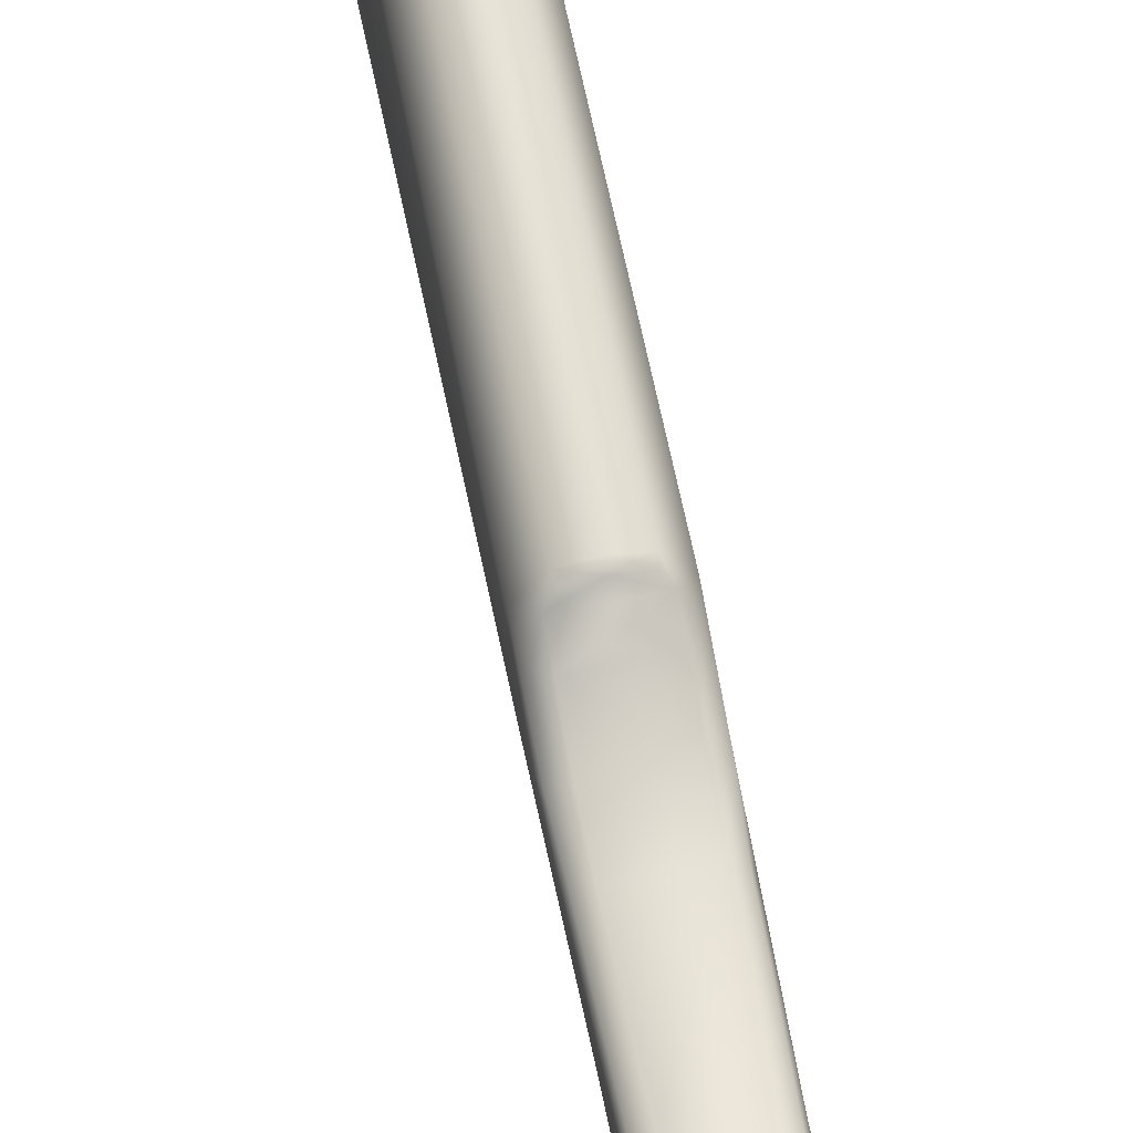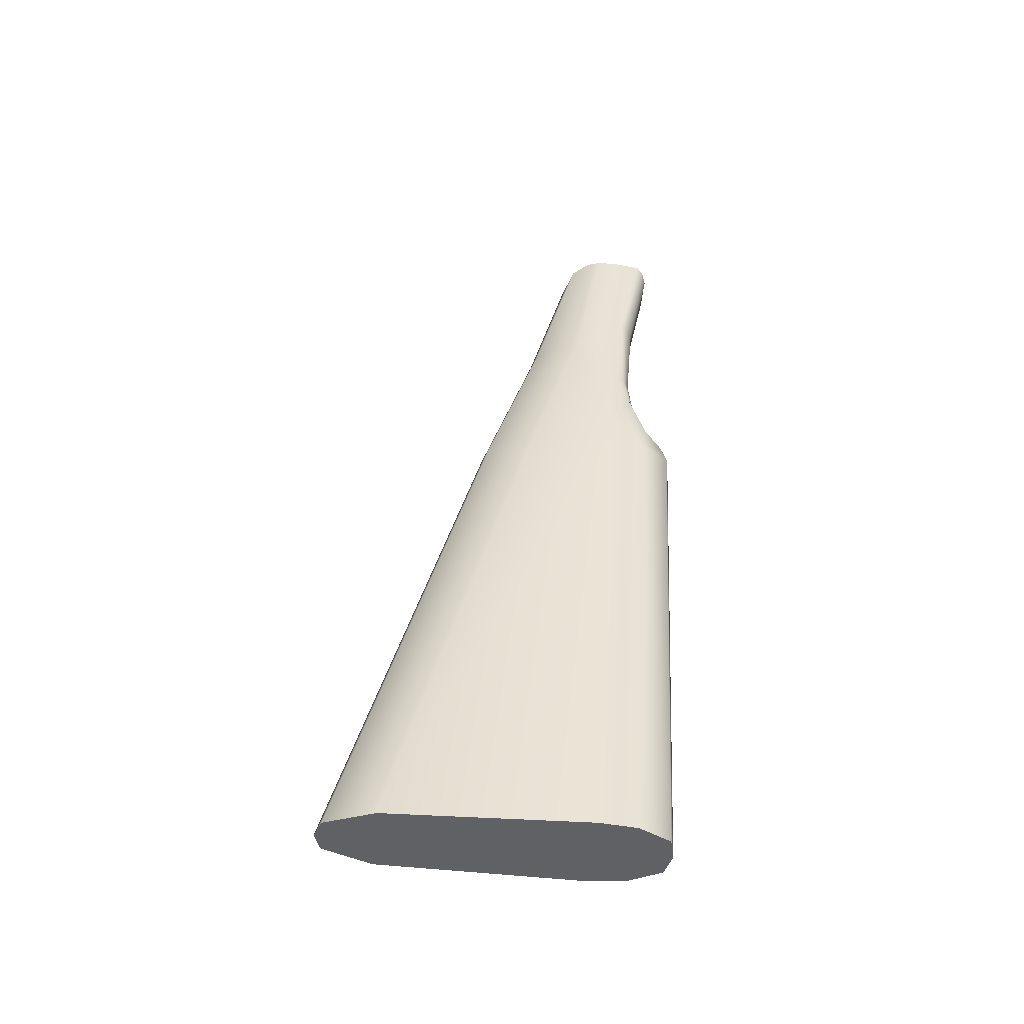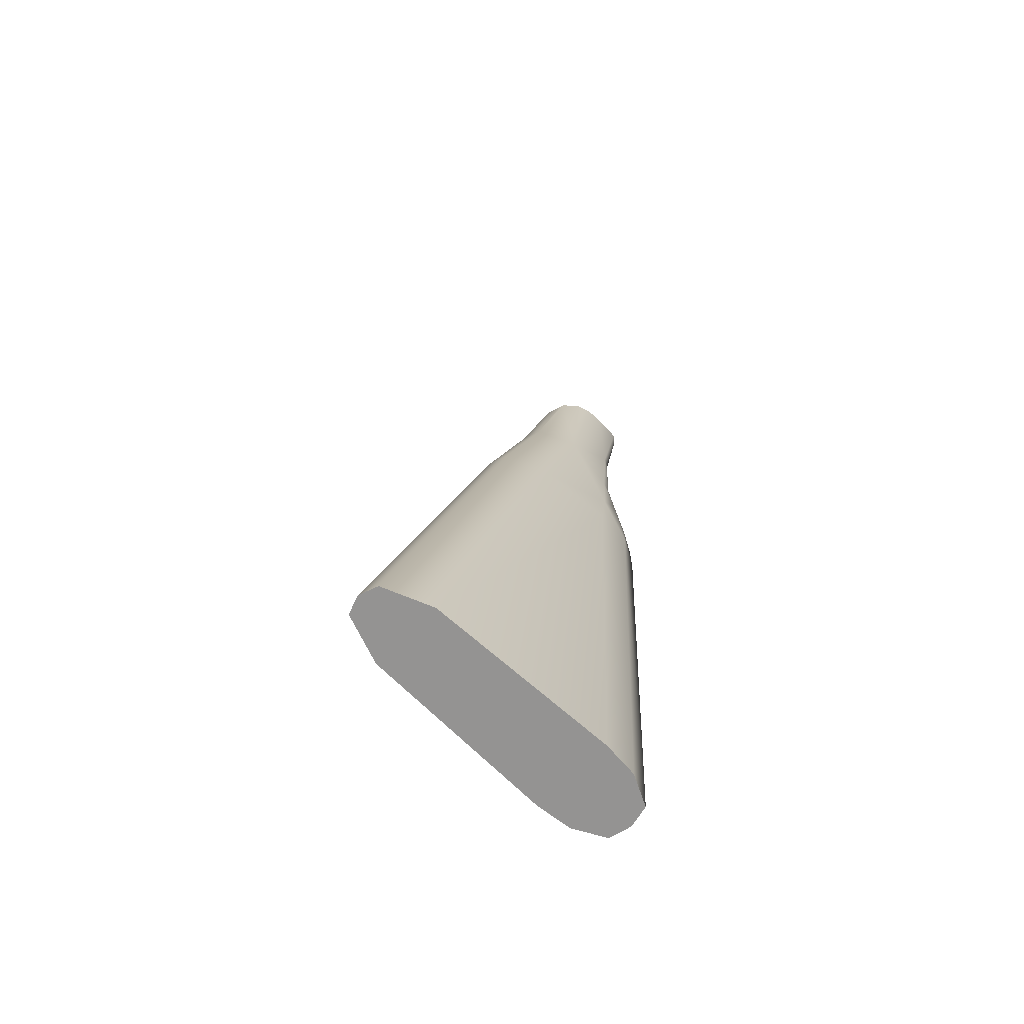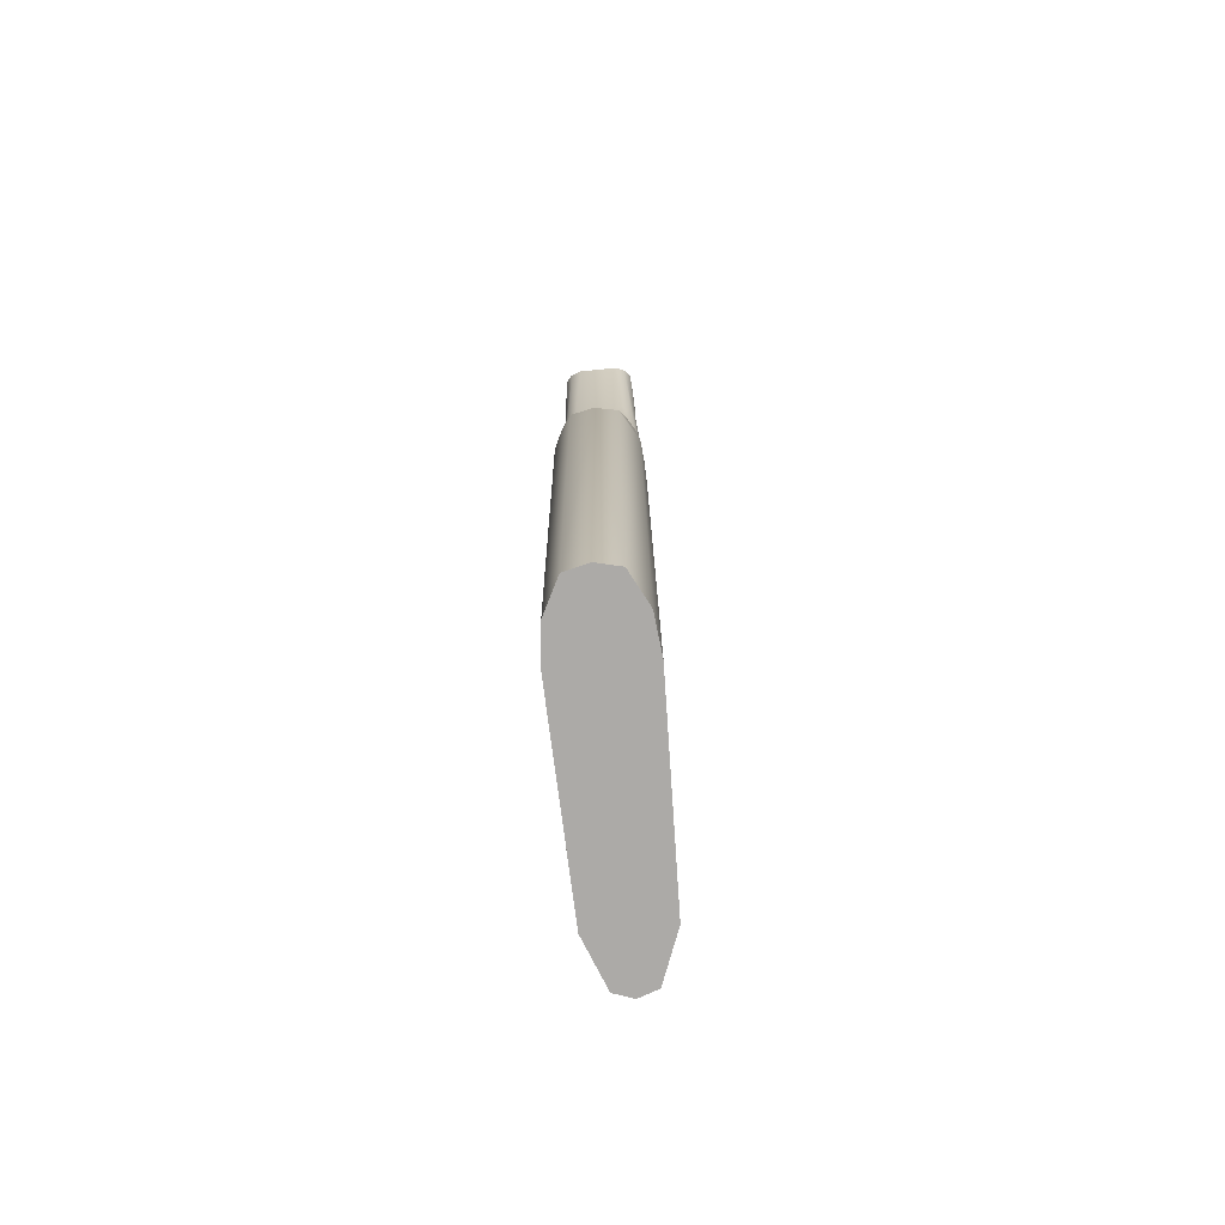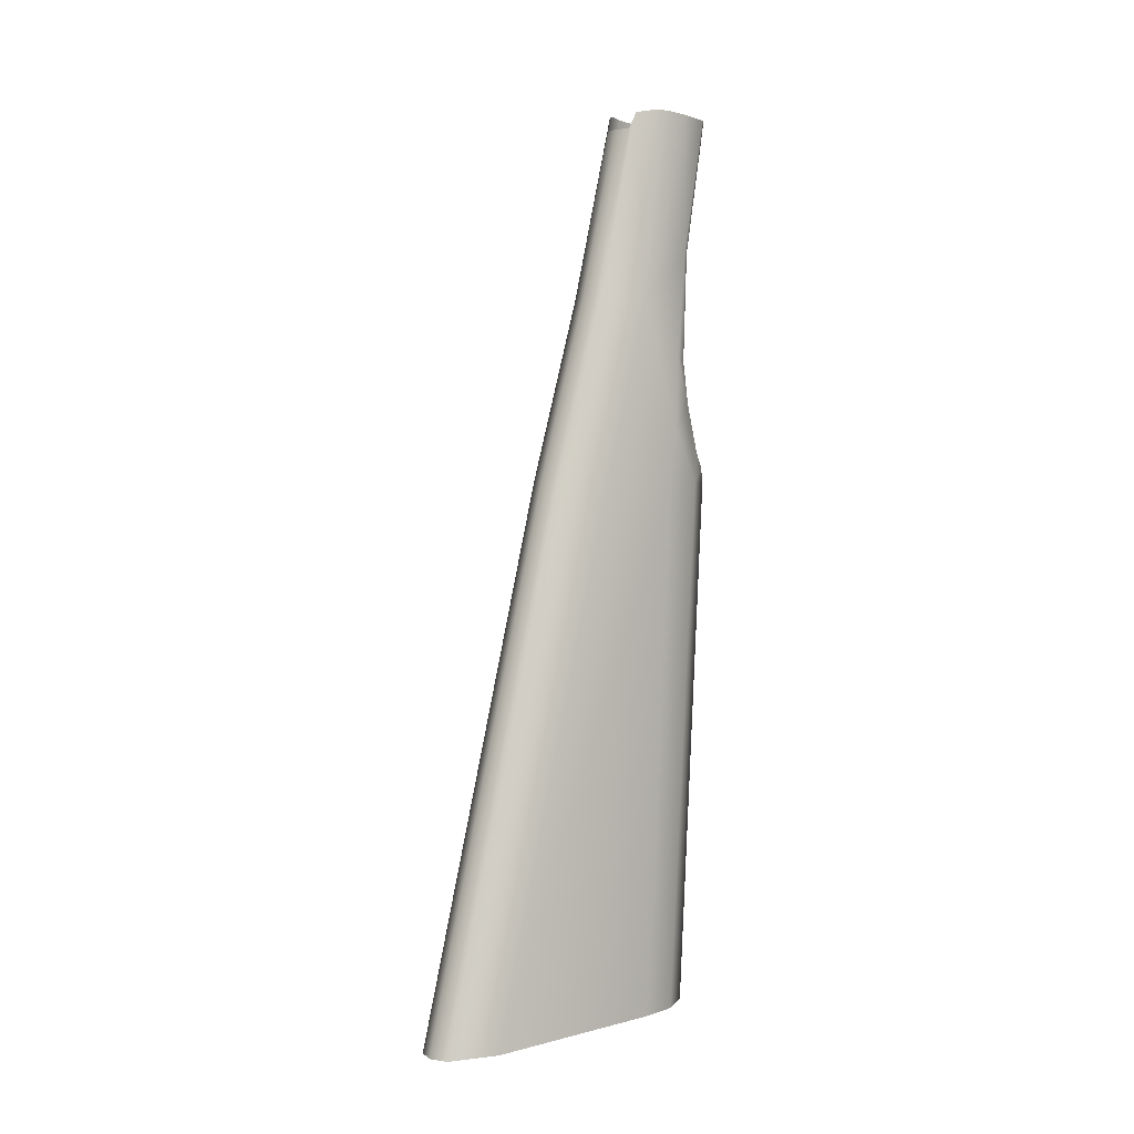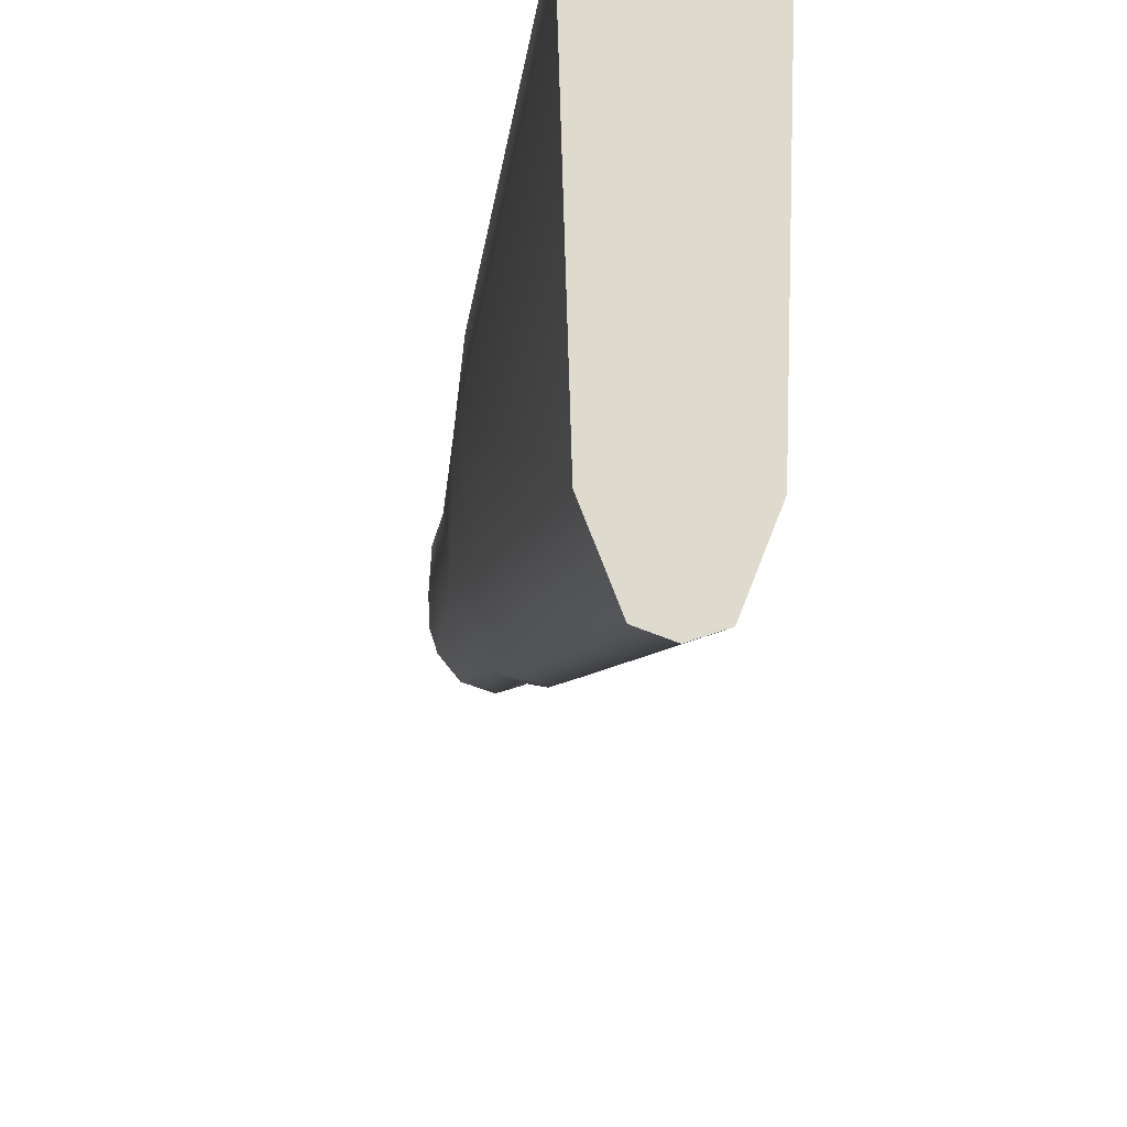
<metadata>
{"format":"obj","ext":"obj","renderer":"f3d","projection":"perspective","resolution":1024,"background":"white","views":[{"elev":64.1,"azim":169.4,"up":"+Z"},{"elev":-48.6,"azim":-95.7,"up":"+Y"},{"elev":-66.4,"azim":-134.2,"up":"+Y"},{"elev":-76.4,"azim":5.6,"up":"+Y"},{"elev":3.0,"azim":-133.6,"up":"+Y"},{"elev":-18.2,"azim":-5.0,"up":"+Z"}]}
</metadata>
<code>
g 4570StockLong:0
v -1.181 -6.738 0.1835
v -1.018 -6.738 -2.105
v -1.018 -21.55 -6.051
v -1.181 -21.55 -0.6567
v -0.5117 -6.738 -3.418
v -0.5117 -21.55 -7.363
v -0.006999 -6.738 -3.596
v -0.007008 -21.55 -7.543
v -0.007008 -21.55 -6.051
v -0.007015 -21.55 -0.6567
v -1.181 -21.55 -0.6567
v -1.018 -21.55 -6.051
v -1.075 -21.55 0.3584
v -1.118 -6.738 1.265
v -0.6304 -21.55 1.227
v -0.6304 -6.738 2.111
v -1.114 -3.295 0.5728
v -1.024 -0.3232 0.9194
v -1.007 -1.703 -0.6274
v -0.5117 -1.703 -1.854
v -0.006999 -1.703 -2.031
v -0.6304 -6.738 2.111
v -0.5772 -6.512 2.092
v -0.7817 -6.316 1.886
v -0.6304 -6.738 2.111
v -0.007006 -6.738 2.238
v -0.007006 -6.496 2.191
v -0.5772 -6.512 2.092
v -1.008 -5.883 1.447
v -1.087 -4.539 0.9922
v -1.166 -5.176 0.4292
v -1.021 3.477 0.9038
v -0.9766 3.422 1.688
v -0.8682 3.531 -0.03644
v -0.5117 3.445 -0.5122
v -1.022 -3.342 0.8755
v -0.9434 -0.3352 1.076
v -0.8115 3.373 1.891
v -0.9434 -0.3352 1.076
v -0.6611 -0.3352 1.31
v -0.5347 3.178 2.014
v -0.7407 -3.342 1.048
v -1.022 -3.342 0.8755
v -1.087 -4.539 0.9922
v -0.7524 -4.539 1.153
v -1.008 -5.883 1.447
v -0.7622 -5.695 1.545
v -0.6304 -21.55 1.227
v -1.075 -21.55 0.3584
v -0.007015 -21.55 0.3584
v -0.007016 -21.55 1.227
v -0.007016 -21.55 1.378
v -0.6304 -21.55 1.227
v -0.007016 -21.55 1.378
v -0.7817 -6.316 1.886
v -0.4136 2.992 -0.6855
v -0.006995 2.994 -0.8179
v -0.007008 -21.55 -7.363
v -0.5117 -21.55 -7.363
v -0.007008 -21.55 -7.543
v -0.9971 3.514 0.3552
v -0.8115 3.373 1.891
v 1.166 -6.738 0.1835
v 1.166 -21.55 -0.6567
v 1.004 -21.55 -6.051
v 1.004 -6.738 -2.105
v 0.4976 -21.55 -7.363
v 0.4976 -6.738 -3.418
v 1.004 -21.55 -6.051
v 1.166 -21.55 -0.6567
v 1.104 -6.738 1.265
v 1.061 -21.55 0.3584
v 0.6162 -21.55 1.227
v 0.6162 -6.738 2.111
v 1.101 -3.295 0.5728
v 0.9932 -1.703 -0.6274
v 1.01 -0.3232 0.9194
v 0.4976 -1.703 -1.854
v 0.7676 -6.316 1.886
v 0.5635 -6.512 2.092
v 1.151 -5.176 0.4292
v 1.073 -4.539 0.9922
v 0.9937 -5.883 1.447
v 1.008 3.477 0.9038
v 0.9624 3.422 1.688
v 0.4976 3.445 -0.5122
v 0.854 3.531 -0.03644
v 1.009 -3.342 0.8755
v 0.9292 -0.3352 1.076
v 0.7974 3.373 1.891
v 0.521 3.178 2.014
v 0.647 -0.3352 1.31
v 0.7266 -3.342 1.048
v 0.7383 -4.539 1.153
v 0.748 -5.695 1.545
v 1.061 -21.55 0.3584
v 0.6162 -21.55 1.227
v 0.3997 2.992 -0.6855
v 0.4976 -21.55 -7.363
v 0.9829 3.514 0.3552
v -0.007008 -21.55 -7.543
v -0.006999 -6.738 -3.596
v -0.006999 -1.703 -2.031
v -0.006995 2.994 -0.8179
f 15 16 14
f 14 13 15
f 13 14 1
f 1 4 13
f 3 4 1
f 1 2 3
f 14 31 1
f 2 1 31
f 6 3 2
f 2 5 6
f 19 2 31
f 20 5 2
f 2 19 20
f 30 31 14
f 31 17 19
f 31 30 17
f 8 6 5
f 5 7 8
f 21 7 5
f 5 20 21
f 17 18 19
f 17 30 36
f 18 17 36
f 35 20 19
f 20 35 56
f 20 56 57
f 57 21 20
f 36 37 18
f 19 34 35
f 32 19 18
f 18 33 32
f 62 33 18
f 18 37 62
f 19 61 34
f 61 19 32
f 22 23 24
f 24 14 22
f 24 29 14
f 14 29 30
f 11 12 9
f 9 12 59
f 9 10 11
f 49 11 10
f 59 58 9
f 58 59 60
f 58 60 99
f 9 58 99
f 70 10 9
f 9 69 70
f 99 69 9
f 10 50 49
f 10 70 96
f 96 50 10
f 48 49 50
f 50 51 48
f 97 51 50
f 50 96 97
f 52 48 51
f 52 51 97
f 27 28 25
f 55 28 27
f 25 26 27
f 26 25 53
f 27 26 74
f 74 80 27
f 55 27 79
f 27 80 79
f 79 80 74
f 53 54 26
f 73 74 26
f 26 54 73
f 71 74 73
f 79 74 71
f 55 79 95
f 71 83 79
f 95 79 83
f 95 47 55
f 47 46 55
f 46 47 45
f 45 47 95
f 94 95 83
f 95 94 45
f 82 83 71
f 83 82 94
f 73 72 71
f 63 71 72
f 71 63 81
f 71 81 82
f 93 94 82
f 45 94 93
f 45 44 46
f 44 45 42
f 93 42 45
f 81 75 82
f 75 88 82
f 82 88 93
f 72 64 63
f 63 64 65
f 66 81 63
f 65 66 63
f 81 66 76
f 76 75 81
f 75 76 77
f 88 75 77
f 77 89 88
f 93 88 89
f 89 92 93
f 42 93 92
f 42 43 44
f 39 43 42
f 92 40 42
f 42 40 39
f 92 89 90
f 90 89 77
f 90 91 92
f 40 92 91
f 66 65 67
f 67 68 66
f 78 76 66
f 66 68 78
f 77 76 84
f 77 85 90
f 84 85 77
f 38 39 40
f 40 41 38
f 91 41 40
f 68 67 101
f 101 102 68
f 103 78 68
f 68 102 103
f 78 103 104
f 104 98 78
f 78 98 86
f 76 78 86
f 100 84 76
f 86 87 76
f 76 87 100

</code>
